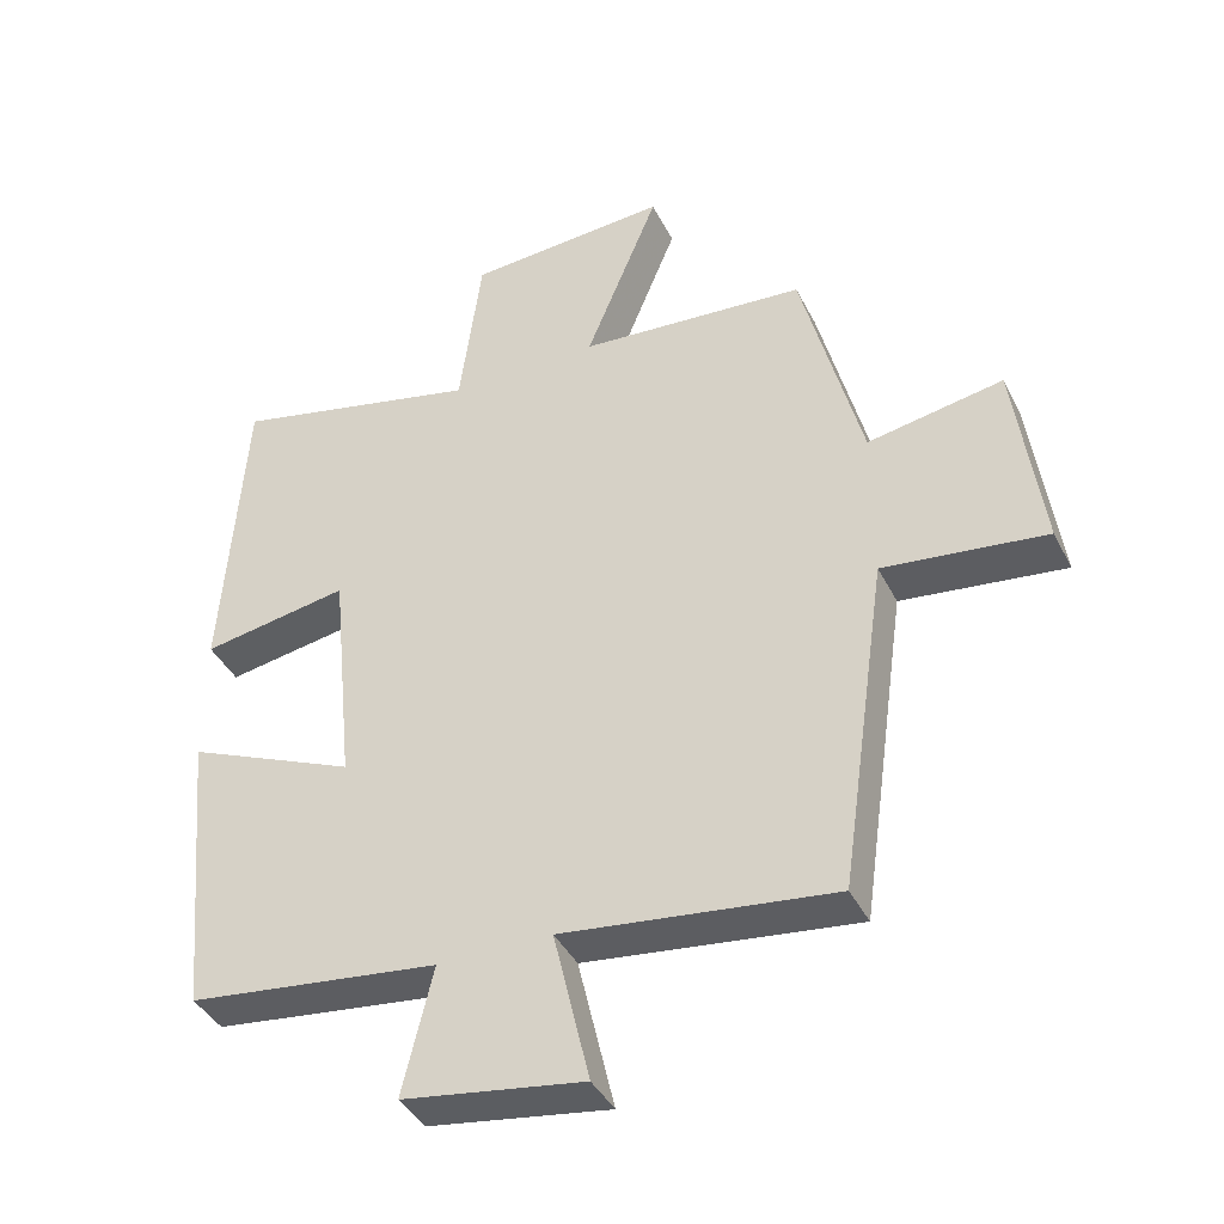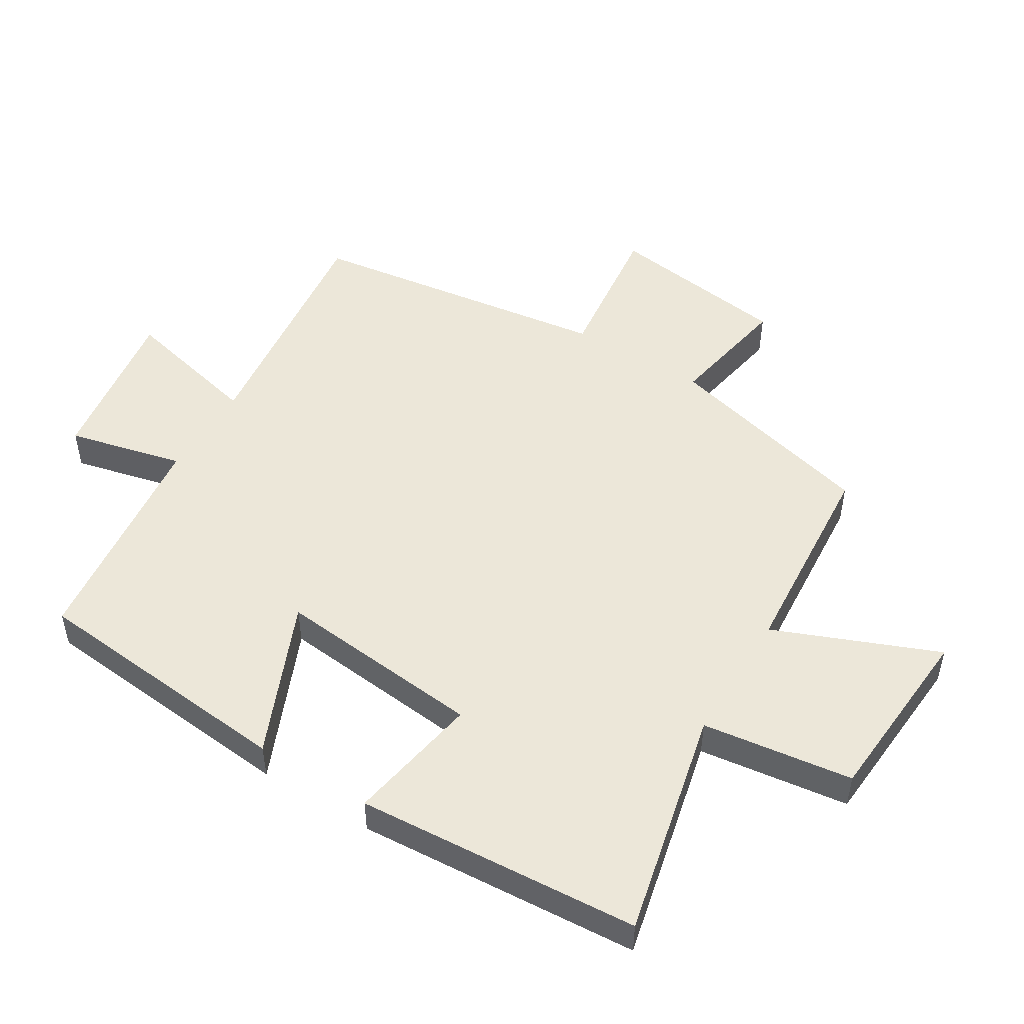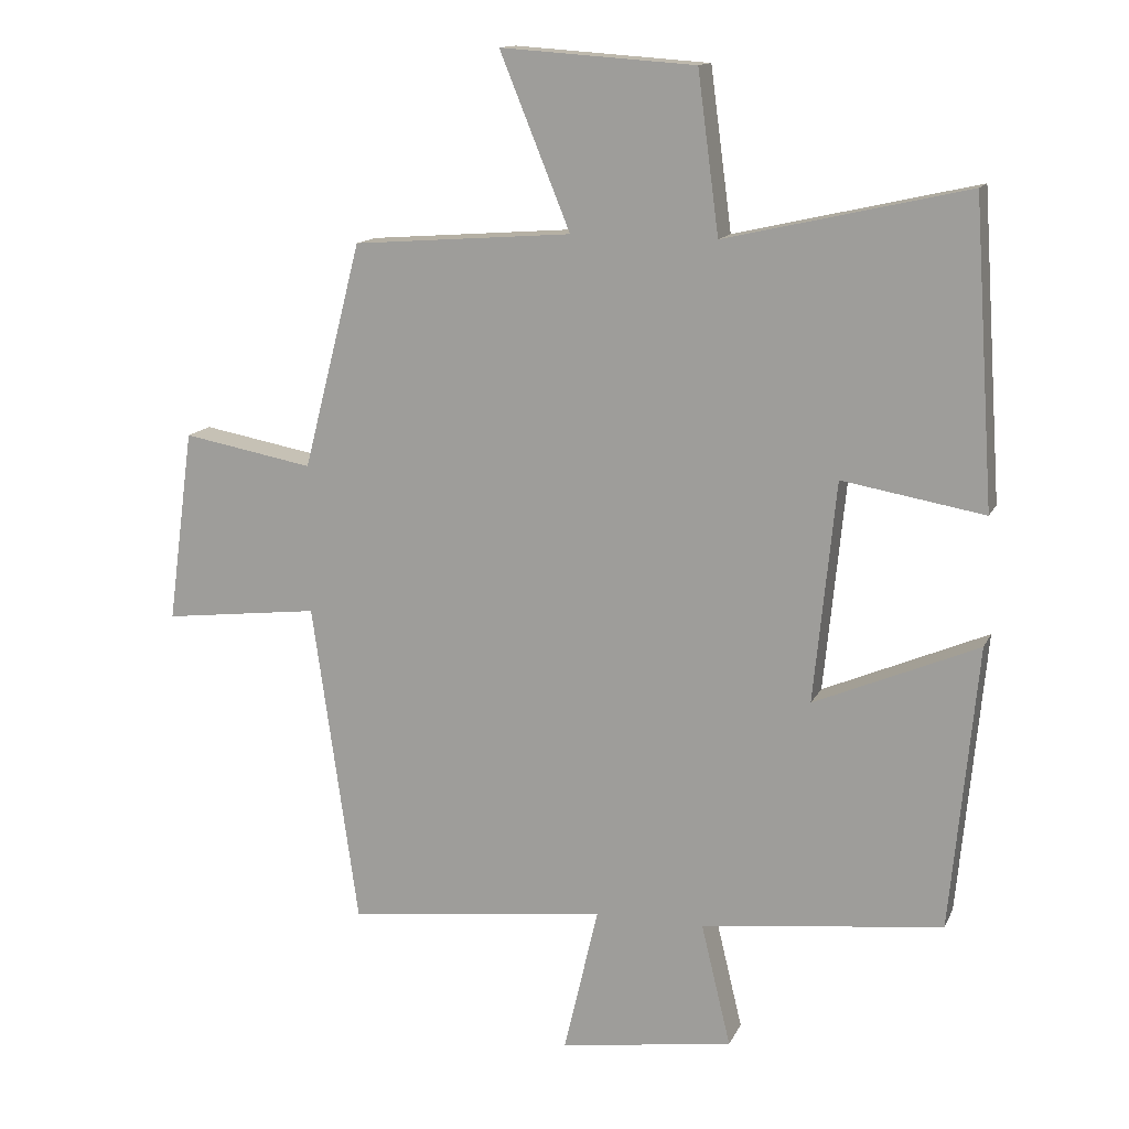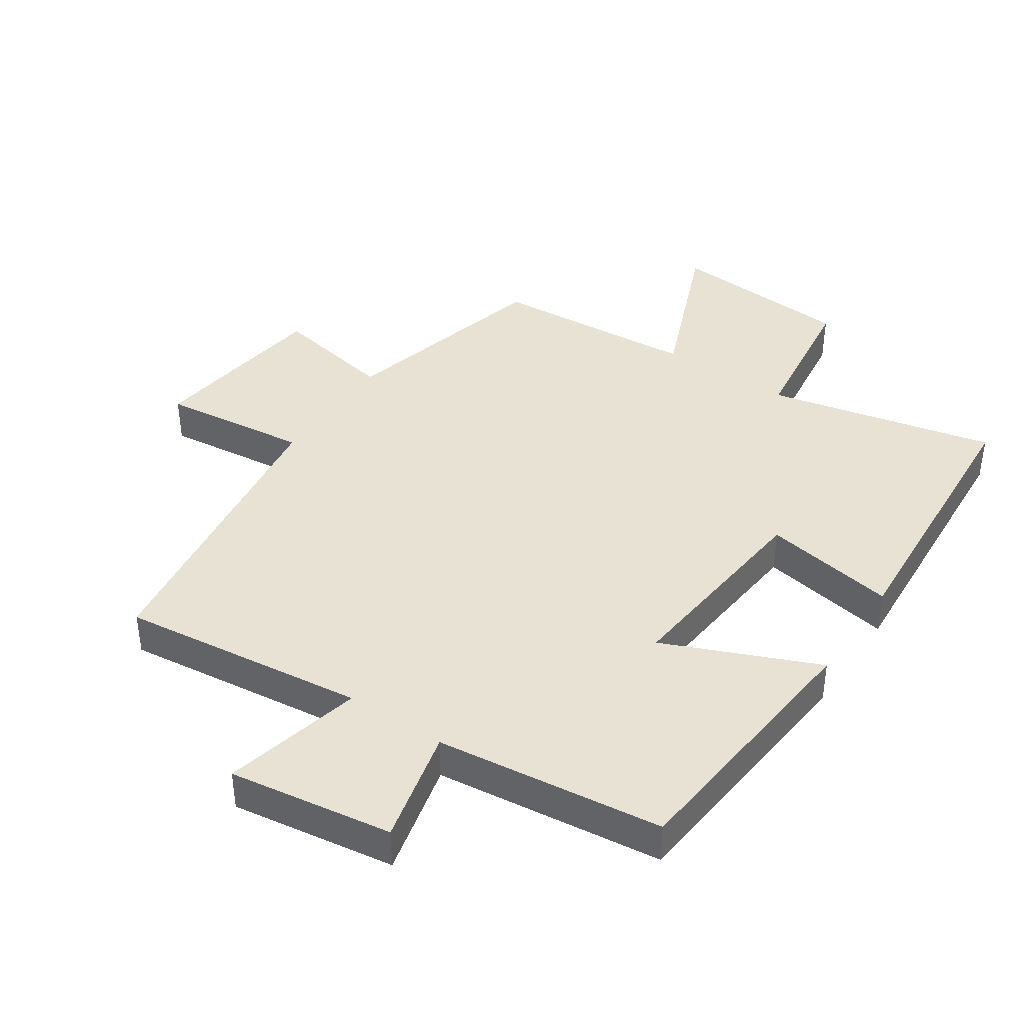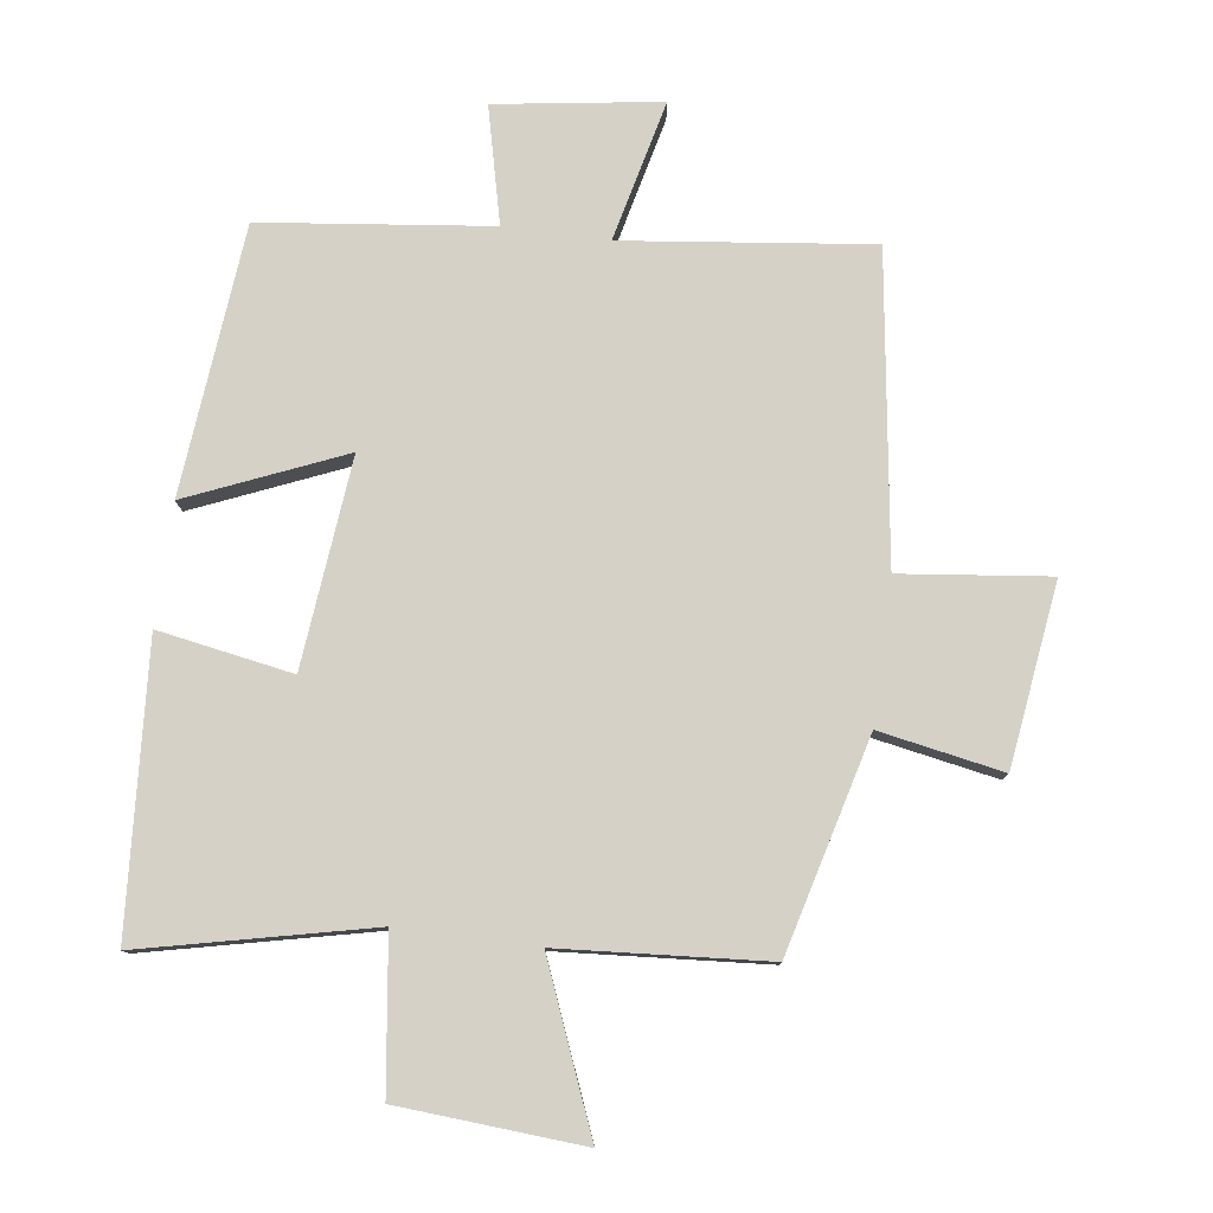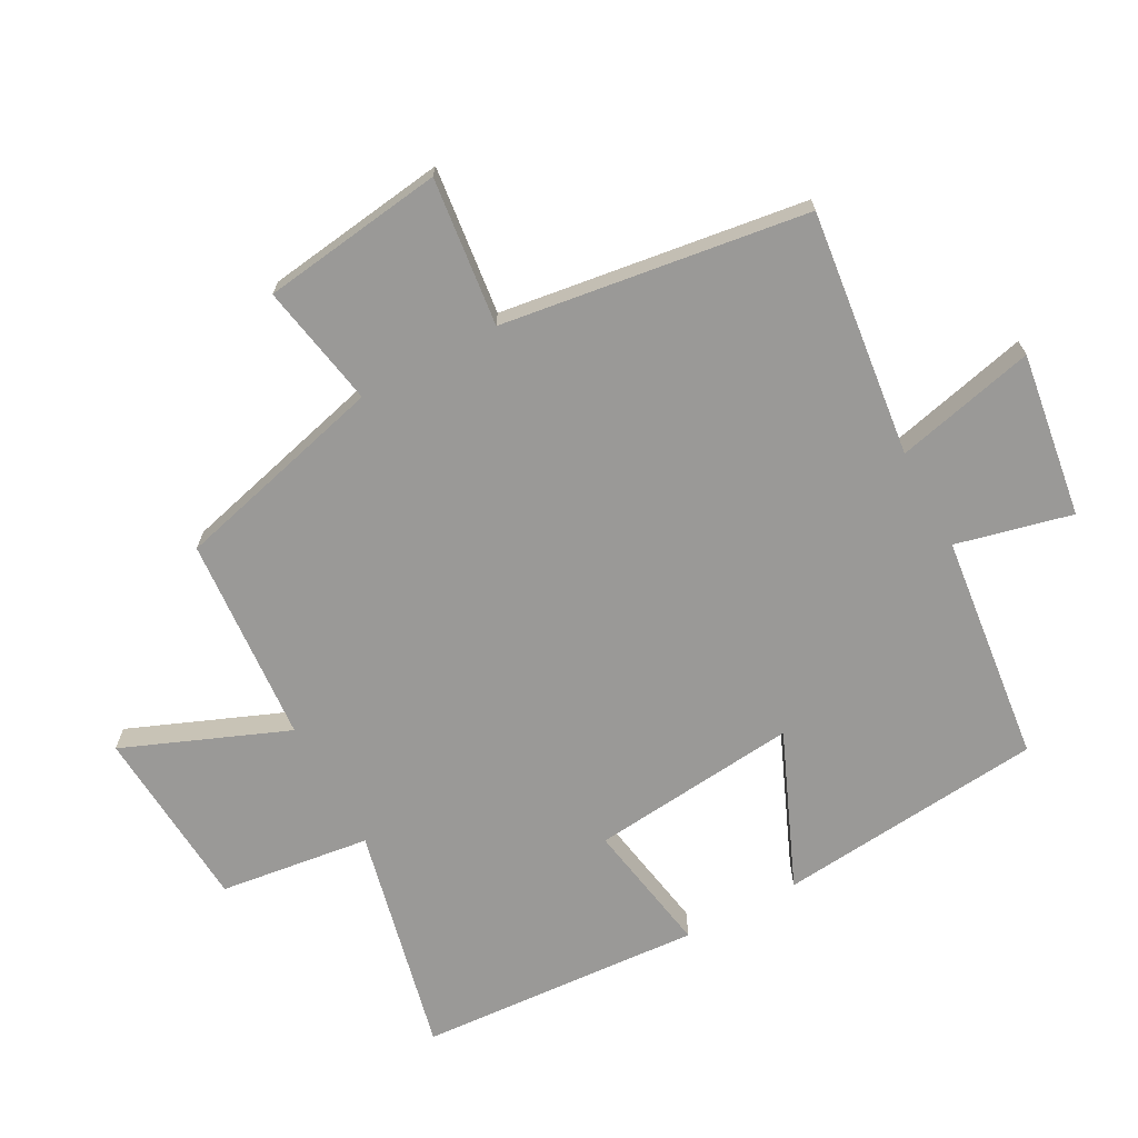
<metadata>
{"format":"obj","ext":"obj","renderer":"f3d","projection":"perspective","resolution":1024,"background":"white","views":[{"elev":-40.3,"azim":24.8,"up":"+Z"},{"elev":50.1,"azim":-58.5,"up":"+Y"},{"elev":13.7,"azim":-162.1,"up":"+Z"},{"elev":40.7,"azim":-146.0,"up":"+Y"},{"elev":79.1,"azim":7.7,"up":"+Y"},{"elev":-68.9,"azim":118.5,"up":"+Y"}]}
</metadata>
<code>
v -0.461 0.07 -0.458
v -0.5 0.07 -0.044
v -0.261 0.07 -0.146
v -0.293 0.07 0.176
v -0.5 0.07 0.14
v -0.47 0.07 0.58
v -0.117 0.07 0.5
v -0.086 0.07 0.733
v 0.198 0.07 0.753
v 0.095 0.07 0.5
v 0.415 0.07 0.476
v 0.5 0.07 0.146
v 0.691 0.07 0.181
v 0.729 0.07 -0.101
v 0.5 0.07 -0.074
v 0.433 0.07 -0.546
v 0.052 0.07 -0.5
v 0.103 0.07 -0.717
v -0.151 0.07 -0.679
v -0.108 0.07 -0.5
v -0.461 0 -0.458
v -0.5 0 -0.044
v -0.261 0 -0.146
v -0.293 0 0.176
v -0.5 0 0.14
v -0.47 0 0.58
v -0.117 0 0.5
v -0.086 0 0.733
v 0.198 0 0.753
v 0.095 0 0.5
v 0.415 0 0.476
v 0.5 0 0.146
v 0.691 0 0.181
v 0.729 0 -0.101
v 0.5 0 -0.074
v 0.433 0 -0.546
v 0.052 0 -0.5
v 0.103 0 -0.717
v -0.151 0 -0.679
v -0.108 0 -0.5
f 17 18 19 20
f 1 2 3
f 20 1 3
f 17 20 3
f 17 3 4
f 16 17 4
f 15 16 4
f 12 13 14 15
f 12 15 4
f 11 12 4
f 10 11 4
f 7 8 9 10
f 7 10 4 5
f 5 6 7
f 40 39 38 37
f 23 22 21
f 23 21 40
f 23 40 37
f 24 23 37
f 24 37 36
f 24 36 35
f 35 34 33 32
f 24 35 32
f 24 32 31
f 24 31 30
f 30 29 28 27
f 25 24 30 27
f 27 26 25
f 1 21 22 2
f 2 22 23 3
f 3 23 24 4
f 4 24 25 5
f 5 25 26 6
f 6 26 27 7
f 7 27 28 8
f 8 28 29 9
f 9 29 30 10
f 10 30 31 11
f 11 31 32 12
f 12 32 33 13
f 13 33 34 14
f 14 34 35 15
f 15 35 36 16
f 16 36 37 17
f 17 37 38 18
f 18 38 39 19
f 19 39 40 20
f 20 40 21 1

</code>
